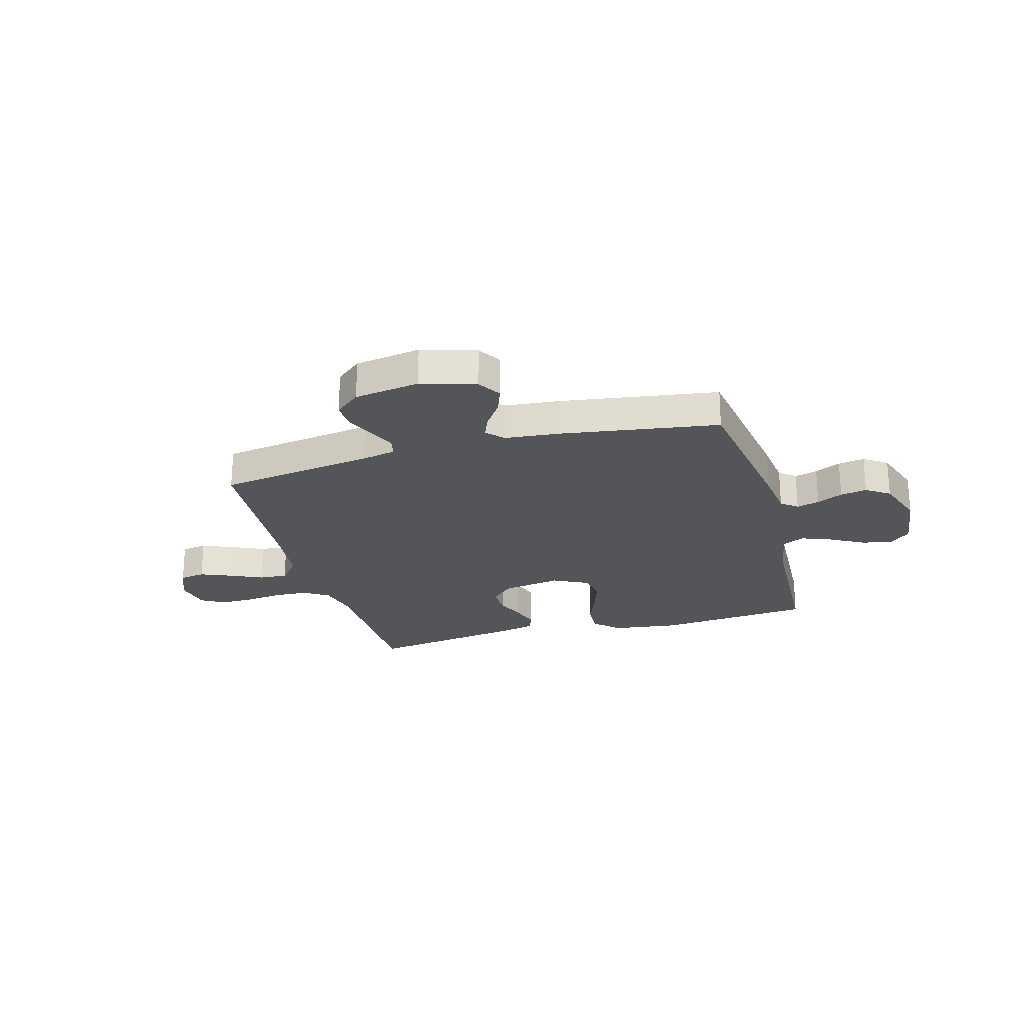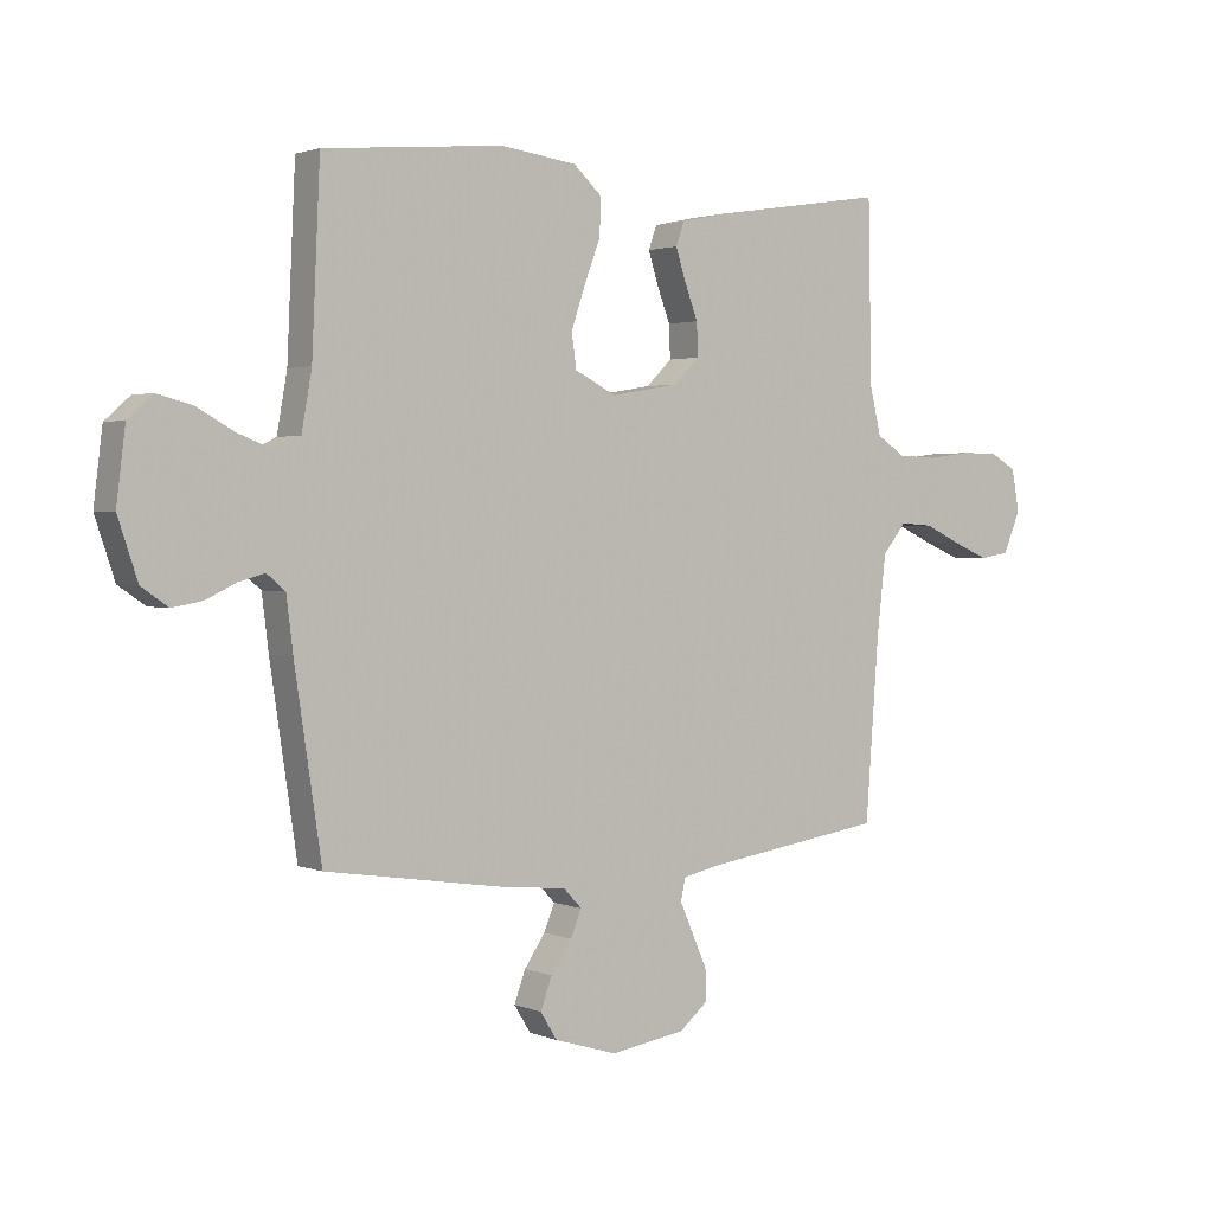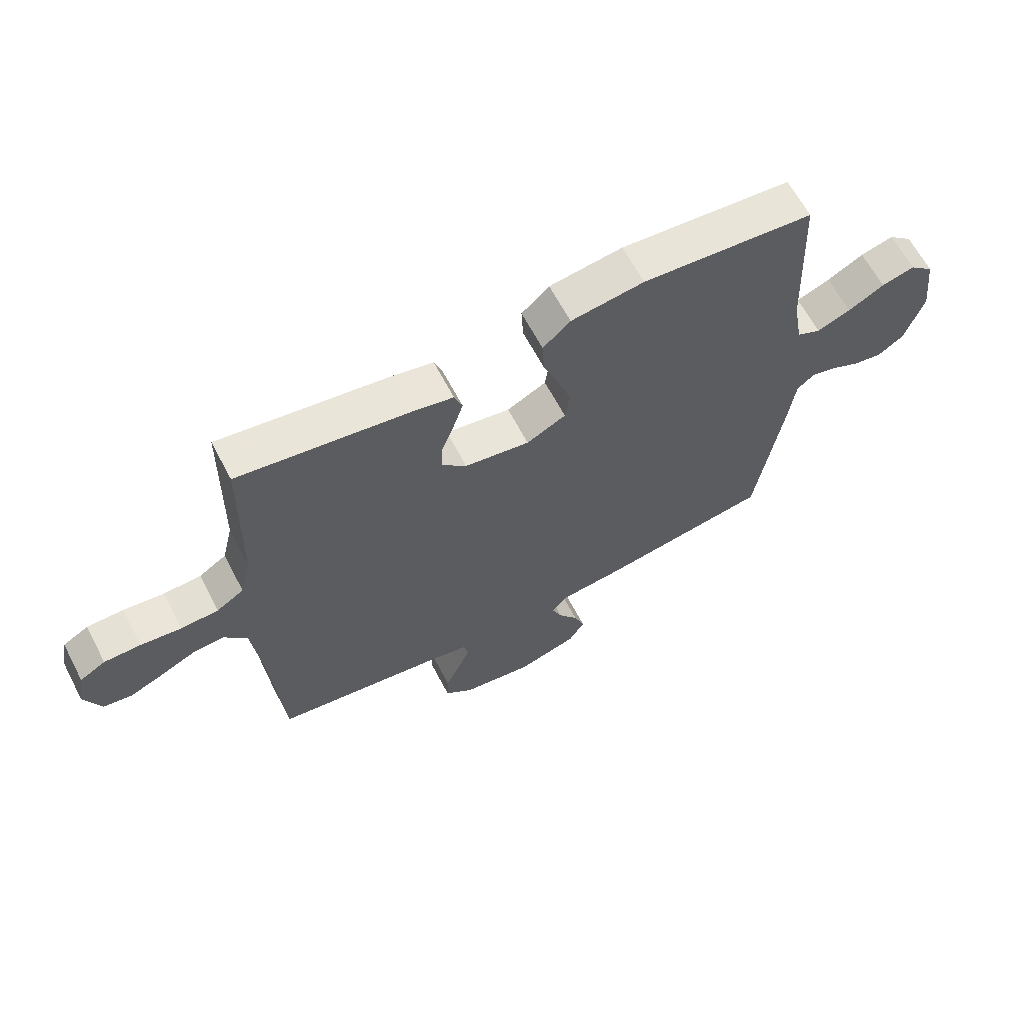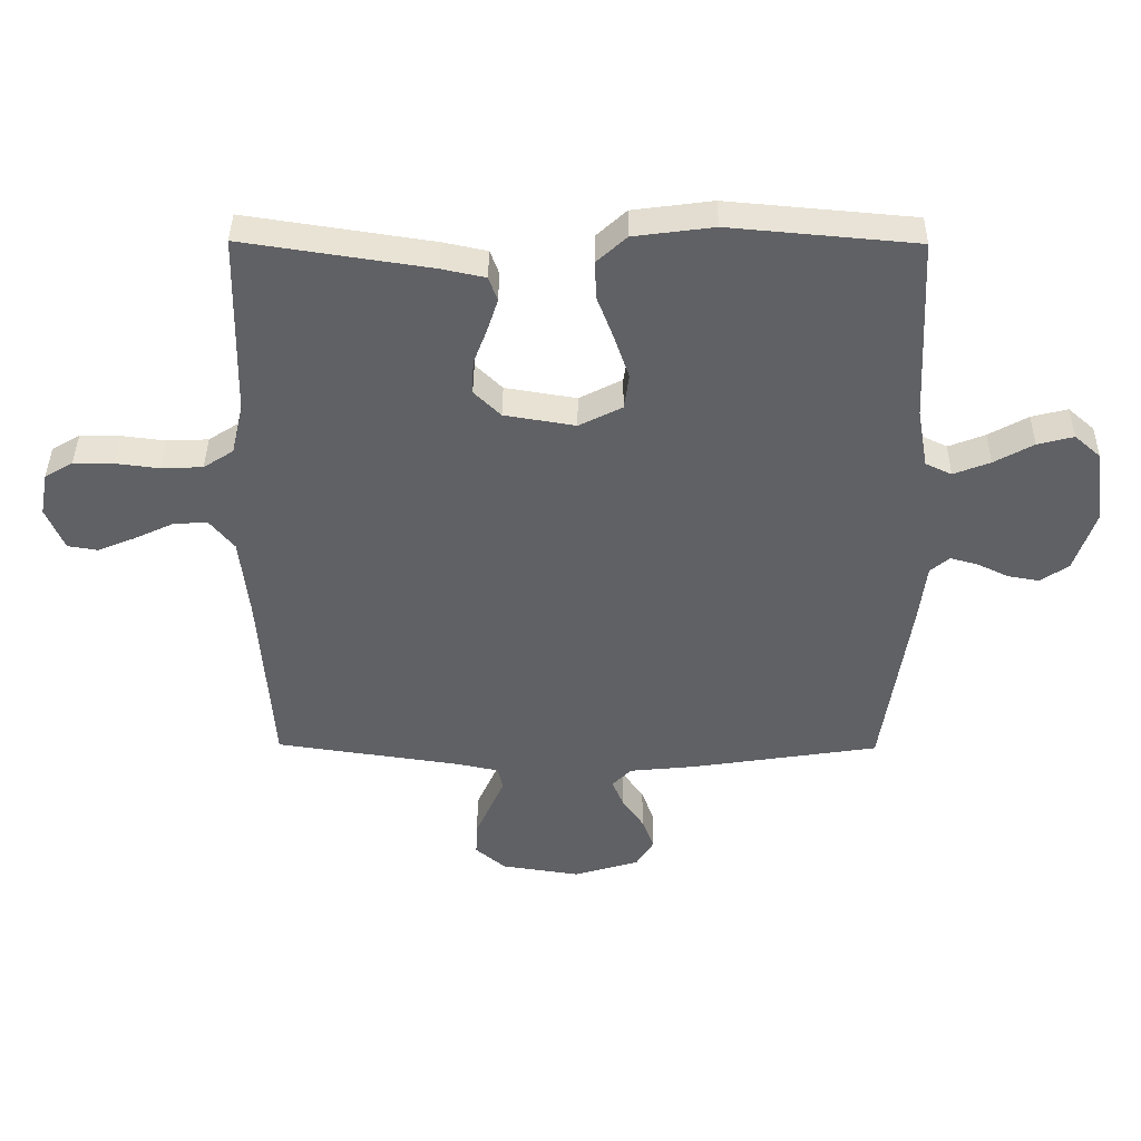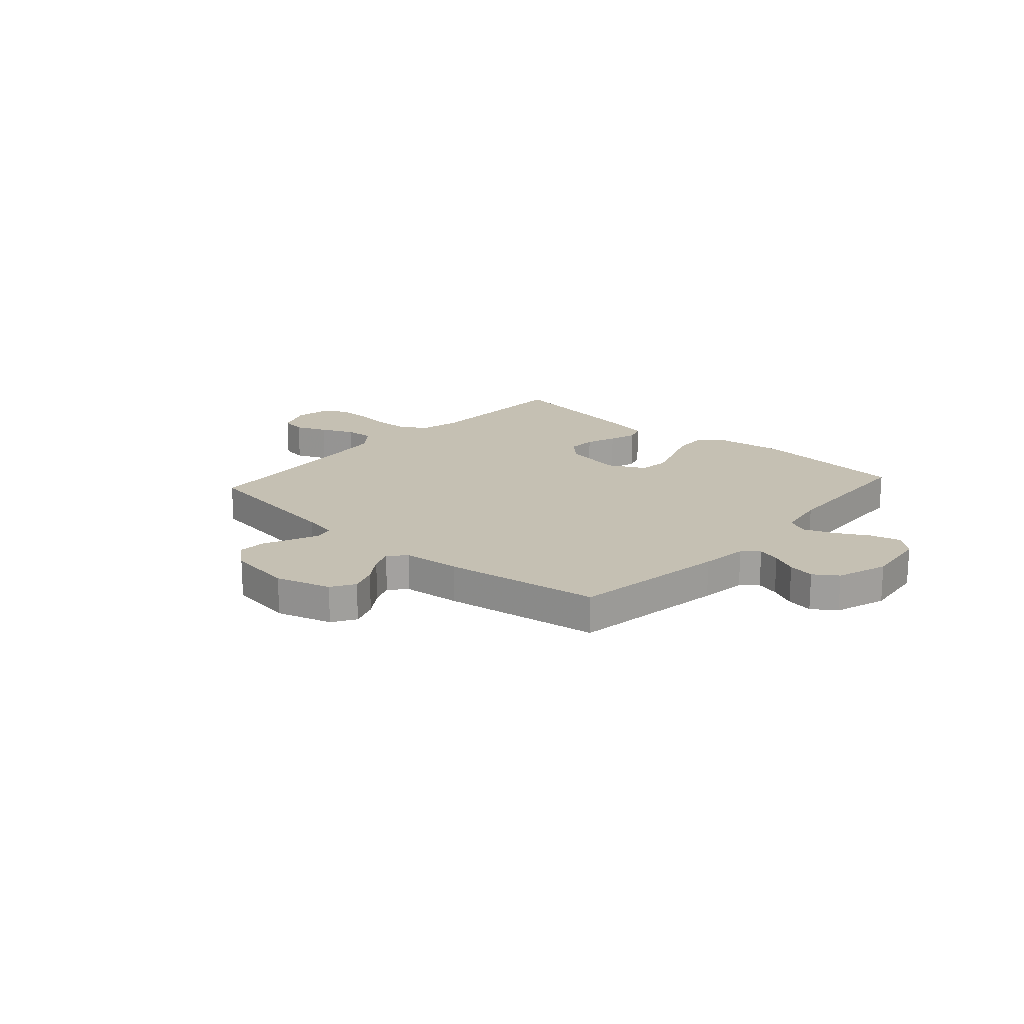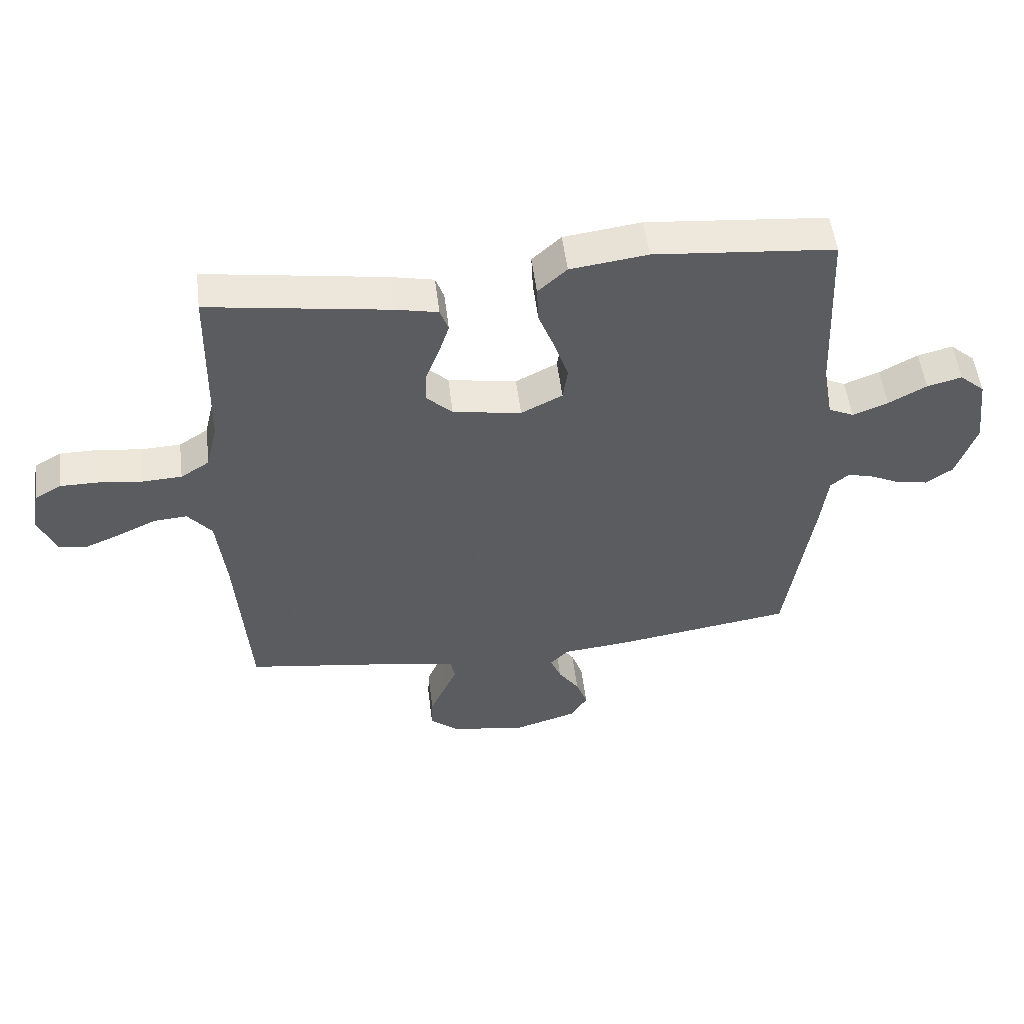
<metadata>
{"format":"obj","ext":"obj","renderer":"f3d","projection":"perspective","resolution":1024,"background":"white","views":[{"elev":-24.1,"azim":-164.3,"up":"+Y"},{"elev":2.0,"azim":-35.7,"up":"+Z"},{"elev":64.1,"azim":152.3,"up":"+Z"},{"elev":40.2,"azim":-179.5,"up":"+Z"},{"elev":18.1,"azim":-138.2,"up":"+Y"},{"elev":52.7,"azim":173.0,"up":"+Z"}]}
</metadata>
<code>
v 0.5 0.07 0.5
v 0.506 0.07 0.2
v 0.525 0.07 0.121
v 0.573 0.07 0.09
v 0.639 0.07 0.087
v 0.71 0.07 0.096
v 0.774 0.07 0.096
v 0.819 0.07 0.07
v 0.832 0.07 0
v 0.803 0.07 -0.069
v 0.754 0.07 -0.077
v 0.694 0.07 -0.052
v 0.632 0.07 -0.023
v 0.577 0.07 -0.019
v 0.537 0.07 -0.068
v 0.522 0.07 -0.2
v 0.5 0.07 -0.5
v 0.2 0.07 -0.544
v 0.134 0.07 -0.558
v 0.126 0.07 -0.595
v 0.148 0.07 -0.645
v 0.173 0.07 -0.701
v 0.175 0.07 -0.753
v 0.126 0.07 -0.794
v 0 0.07 -0.813
v -0.105 0.07 -0.781
v -0.133 0.07 -0.736
v -0.114 0.07 -0.684
v -0.079 0.07 -0.633
v -0.061 0.07 -0.589
v -0.091 0.07 -0.557
v -0.2 0.07 -0.546
v -0.5 0.07 -0.5
v -0.545 0.07 -0.2
v -0.556 0.07 -0.11
v -0.587 0.07 -0.084
v -0.631 0.07 -0.096
v -0.681 0.07 -0.12
v -0.732 0.07 -0.129
v -0.777 0.07 -0.098
v -0.81 0.07 0
v -0.795 0.07 0.12
v -0.753 0.07 0.157
v -0.695 0.07 0.142
v -0.632 0.07 0.107
v -0.573 0.07 0.084
v -0.531 0.07 0.104
v -0.514 0.07 0.2
v -0.5 0.07 0.5
v -0.2 0.07 0.527
v -0.072 0.07 0.51
v -0.024 0.07 0.466
v -0.027 0.07 0.404
v -0.054 0.07 0.333
v -0.077 0.07 0.265
v -0.069 0.07 0.208
v 0 0.07 0.173
v 0.114 0.07 0.192
v 0.157 0.07 0.234
v 0.155 0.07 0.289
v 0.133 0.07 0.347
v 0.116 0.07 0.4
v 0.13 0.07 0.439
v 0.2 0.07 0.454
v 0.5 0 0.5
v 0.506 0 0.2
v 0.525 0 0.121
v 0.573 0 0.09
v 0.639 0 0.087
v 0.71 0 0.096
v 0.774 0 0.096
v 0.819 0 0.07
v 0.832 0 0
v 0.803 0 -0.069
v 0.754 0 -0.077
v 0.694 0 -0.052
v 0.632 0 -0.023
v 0.577 0 -0.019
v 0.537 0 -0.068
v 0.522 0 -0.2
v 0.5 0 -0.5
v 0.2 0 -0.544
v 0.134 0 -0.558
v 0.126 0 -0.595
v 0.148 0 -0.645
v 0.173 0 -0.701
v 0.175 0 -0.753
v 0.126 0 -0.794
v 0 0 -0.813
v -0.105 0 -0.781
v -0.133 0 -0.736
v -0.114 0 -0.684
v -0.079 0 -0.633
v -0.061 0 -0.589
v -0.091 0 -0.557
v -0.2 0 -0.546
v -0.5 0 -0.5
v -0.545 0 -0.2
v -0.556 0 -0.11
v -0.587 0 -0.084
v -0.631 0 -0.096
v -0.681 0 -0.12
v -0.732 0 -0.129
v -0.777 0 -0.098
v -0.81 0 0
v -0.795 0 0.12
v -0.753 0 0.157
v -0.695 0 0.142
v -0.632 0 0.107
v -0.573 0 0.084
v -0.531 0 0.104
v -0.514 0 0.2
v -0.5 0 0.5
v -0.2 0 0.527
v -0.072 0 0.51
v -0.024 0 0.466
v -0.027 0 0.404
v -0.054 0 0.333
v -0.077 0 0.265
v -0.069 0 0.208
v 0 0 0.173
v 0.114 0 0.192
v 0.157 0 0.234
v 0.155 0 0.289
v 0.133 0 0.347
v 0.116 0 0.4
v 0.13 0 0.439
v 0.2 0 0.454
f 64 1 2
f 63 64 2
f 62 63 2
f 61 62 2
f 60 61 2
f 59 60 2 3
f 58 59 3 4
f 57 58 4
f 52 53 54
f 51 52 54
f 50 51 54
f 49 50 54
f 48 49 54
f 47 48 54 55
f 46 47 55 56
f 43 44 45
f 42 43 45
f 41 42 45
f 40 41 45
f 39 40 45
f 38 39 45
f 37 38 45
f 36 37 45 46
f 46 56 57
f 36 46 57
f 35 36 57
f 35 57 4
f 34 35 4
f 33 34 4
f 32 33 4
f 31 32 4
f 27 28 29
f 26 27 29
f 25 26 29
f 24 25 29
f 23 24 29
f 22 23 29
f 21 22 29
f 20 21 29 30
f 16 17 18
f 15 16 18 19
f 14 15 19
f 11 12 13
f 10 11 13
f 9 10 13
f 8 9 13
f 7 8 13
f 6 7 13
f 5 6 13
f 5 13 14
f 4 5 14 19
f 19 20 30 31
f 4 19 31
f 66 65 128
f 66 128 127
f 66 127 126
f 66 126 125
f 66 125 124
f 67 66 124 123
f 68 67 123 122
f 68 122 121
f 118 117 116
f 118 116 115
f 118 115 114
f 118 114 113
f 118 113 112
f 119 118 112 111
f 120 119 111 110
f 109 108 107
f 109 107 106
f 109 106 105
f 109 105 104
f 109 104 103
f 109 103 102
f 109 102 101
f 110 109 101 100
f 121 120 110
f 121 110 100
f 121 100 99
f 68 121 99
f 68 99 98
f 68 98 97
f 68 97 96
f 68 96 95
f 93 92 91
f 93 91 90
f 93 90 89
f 93 89 88
f 93 88 87
f 93 87 86
f 93 86 85
f 94 93 85 84
f 82 81 80
f 83 82 80 79
f 83 79 78
f 77 76 75
f 77 75 74
f 77 74 73
f 77 73 72
f 77 72 71
f 77 71 70
f 77 70 69
f 78 77 69
f 83 78 69 68
f 95 94 84 83
f 95 83 68
f 1 65 66 2
f 2 66 67 3
f 3 67 68 4
f 4 68 69 5
f 5 69 70 6
f 6 70 71 7
f 7 71 72 8
f 8 72 73 9
f 9 73 74 10
f 10 74 75 11
f 11 75 76 12
f 12 76 77 13
f 13 77 78 14
f 14 78 79 15
f 15 79 80 16
f 16 80 81 17
f 17 81 82 18
f 18 82 83 19
f 19 83 84 20
f 20 84 85 21
f 21 85 86 22
f 22 86 87 23
f 23 87 88 24
f 24 88 89 25
f 25 89 90 26
f 26 90 91 27
f 27 91 92 28
f 28 92 93 29
f 29 93 94 30
f 30 94 95 31
f 31 95 96 32
f 32 96 97 33
f 33 97 98 34
f 34 98 99 35
f 35 99 100 36
f 36 100 101 37
f 37 101 102 38
f 38 102 103 39
f 39 103 104 40
f 40 104 105 41
f 41 105 106 42
f 42 106 107 43
f 43 107 108 44
f 44 108 109 45
f 45 109 110 46
f 46 110 111 47
f 47 111 112 48
f 48 112 113 49
f 49 113 114 50
f 50 114 115 51
f 51 115 116 52
f 52 116 117 53
f 53 117 118 54
f 54 118 119 55
f 55 119 120 56
f 56 120 121 57
f 57 121 122 58
f 58 122 123 59
f 59 123 124 60
f 60 124 125 61
f 61 125 126 62
f 62 126 127 63
f 63 127 128 64
f 64 128 65 1

</code>
